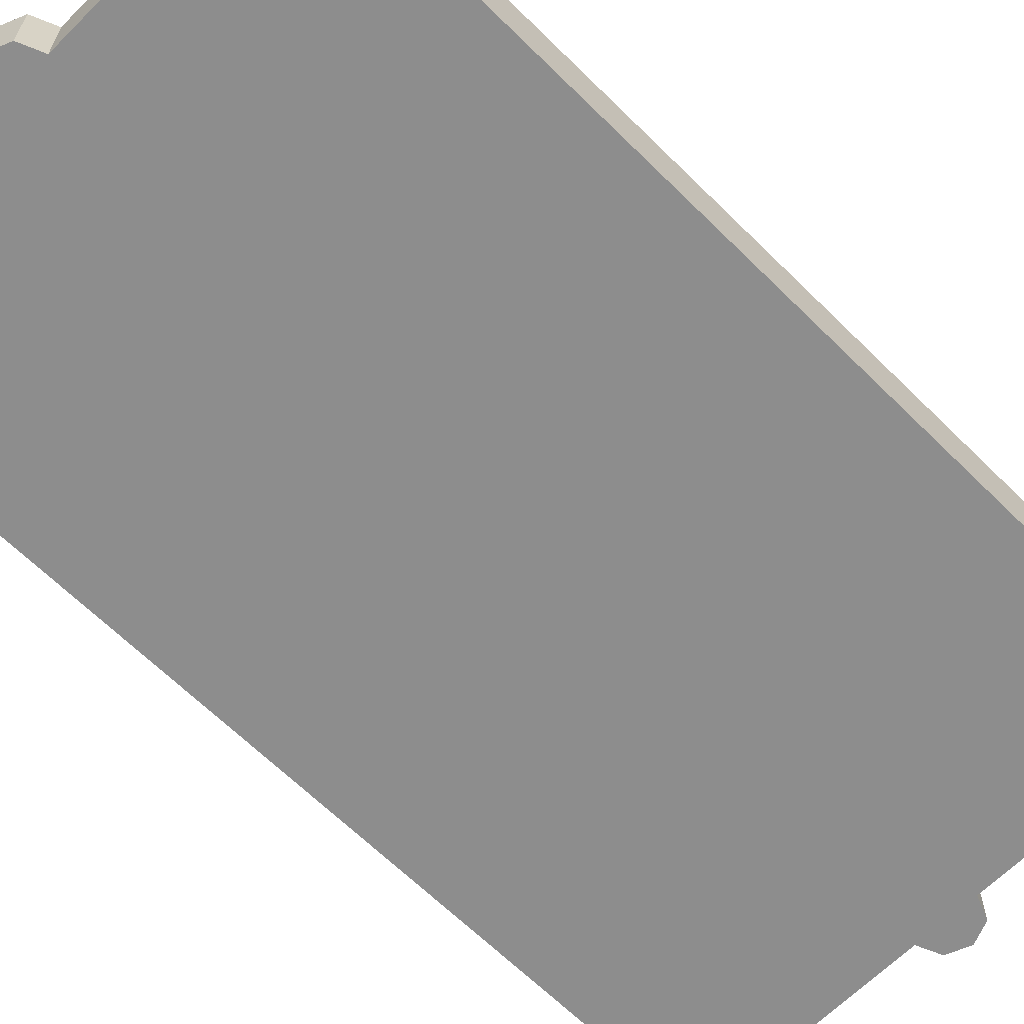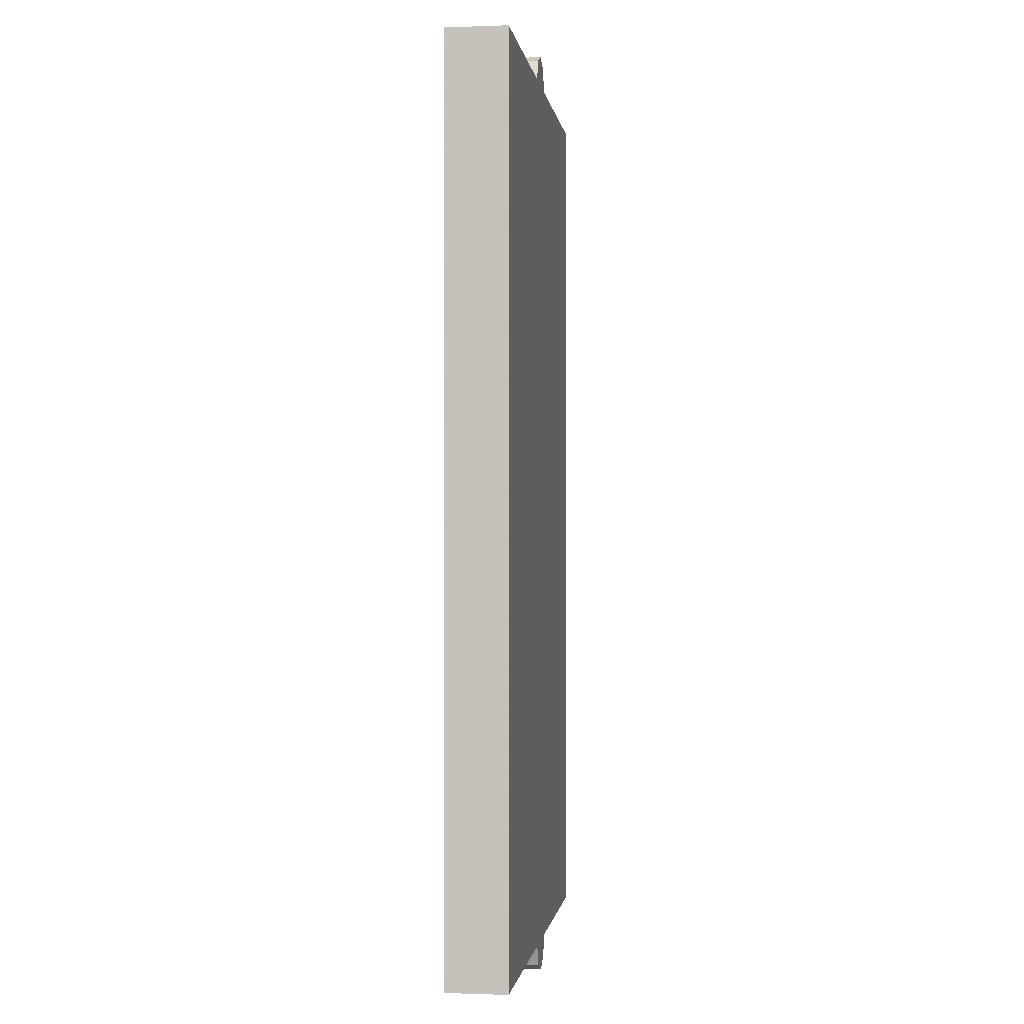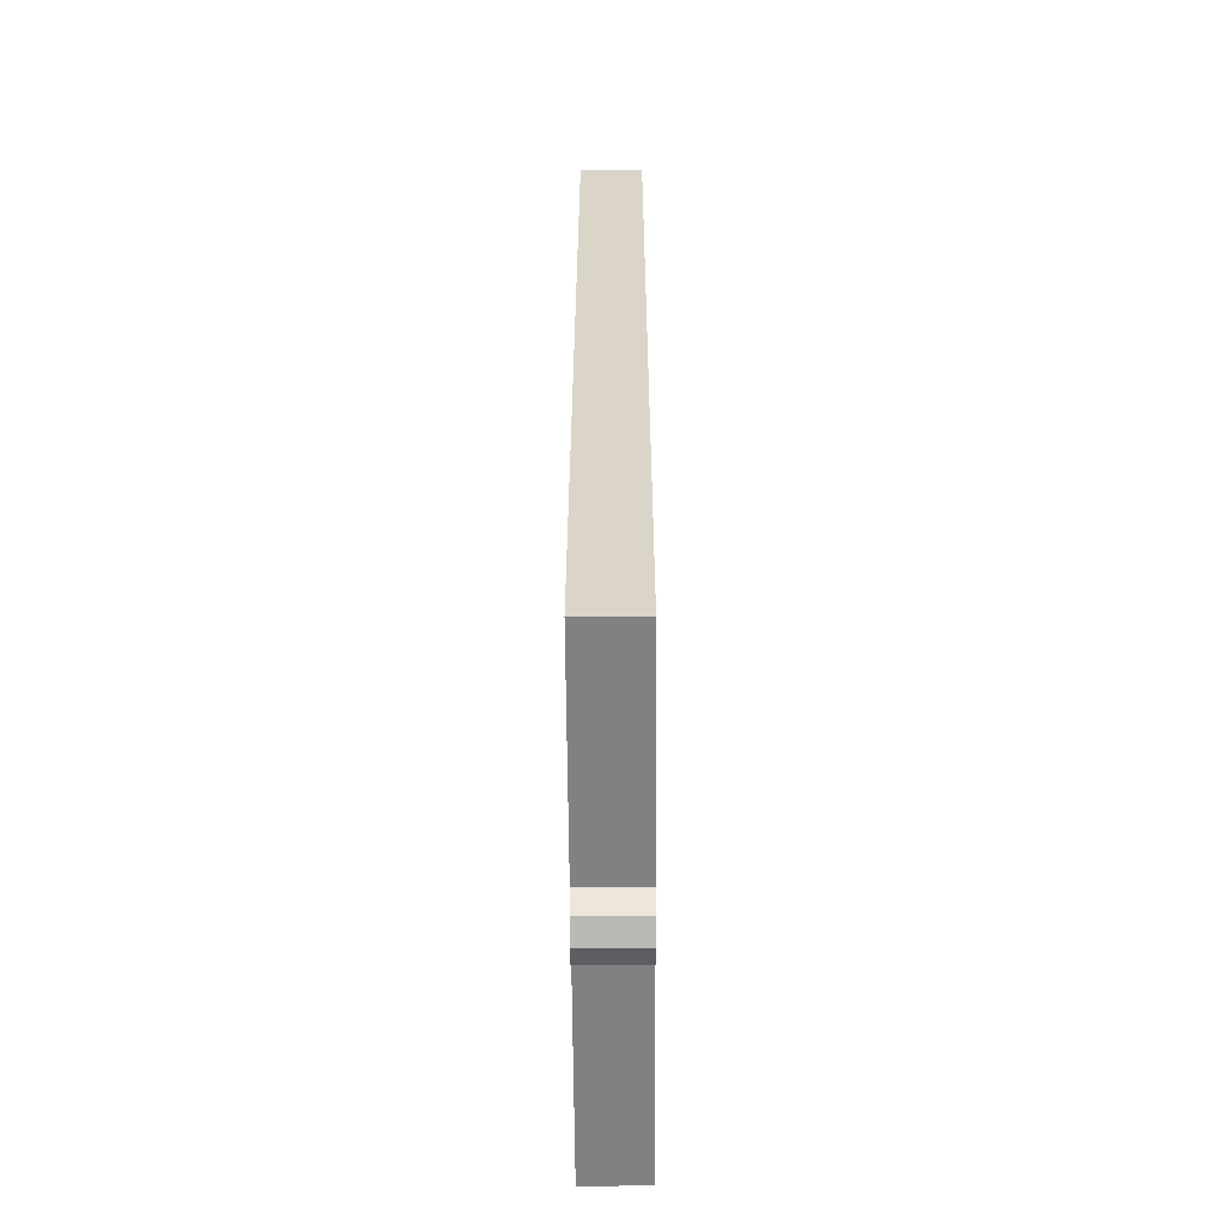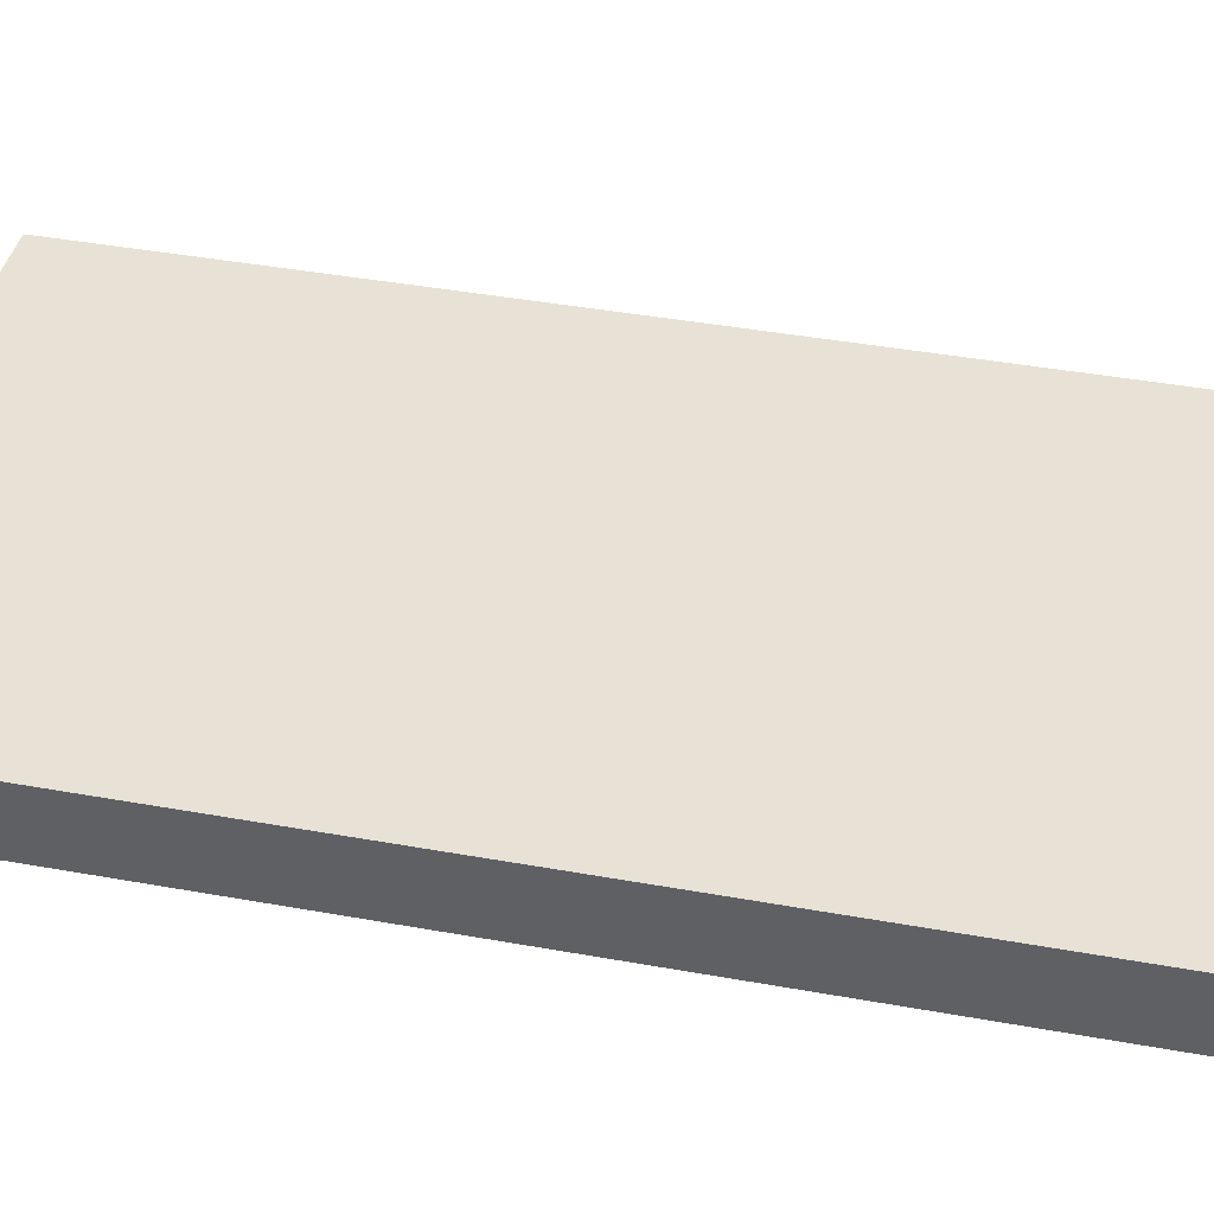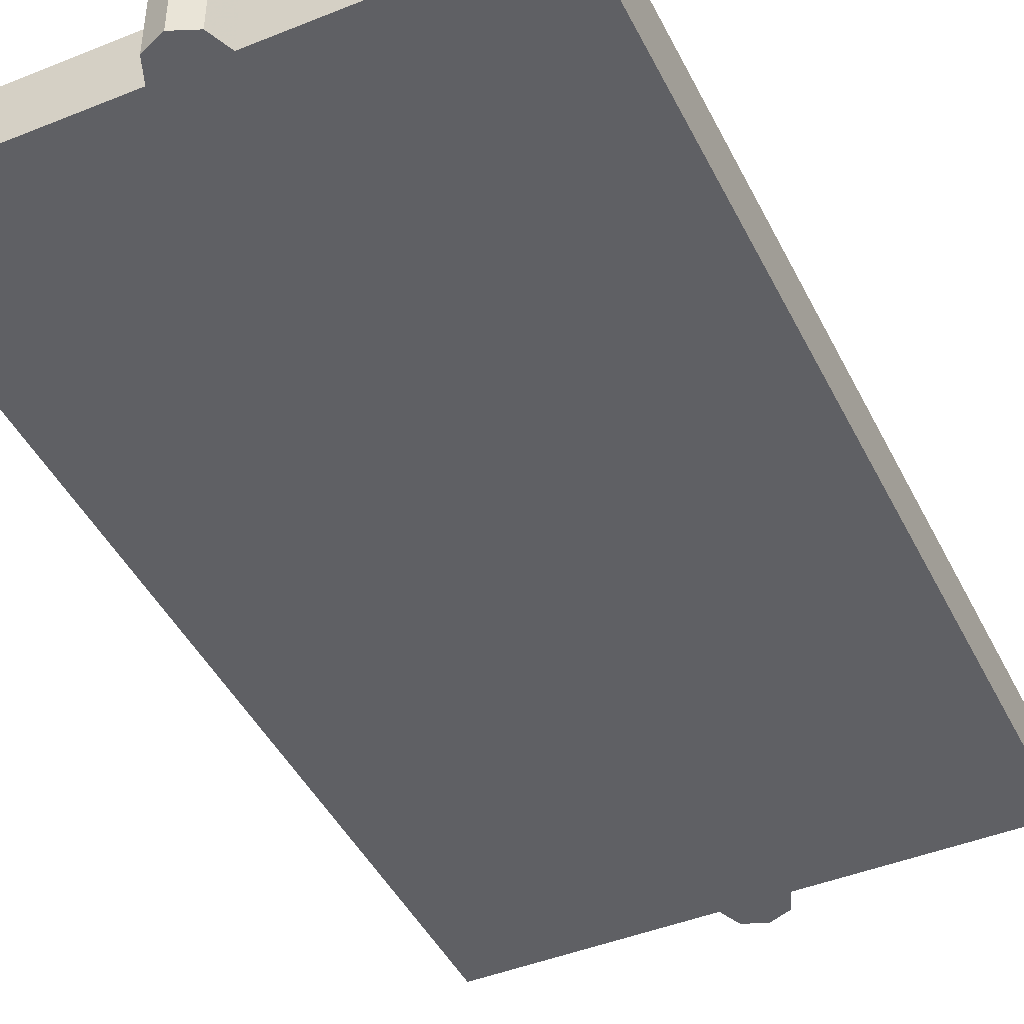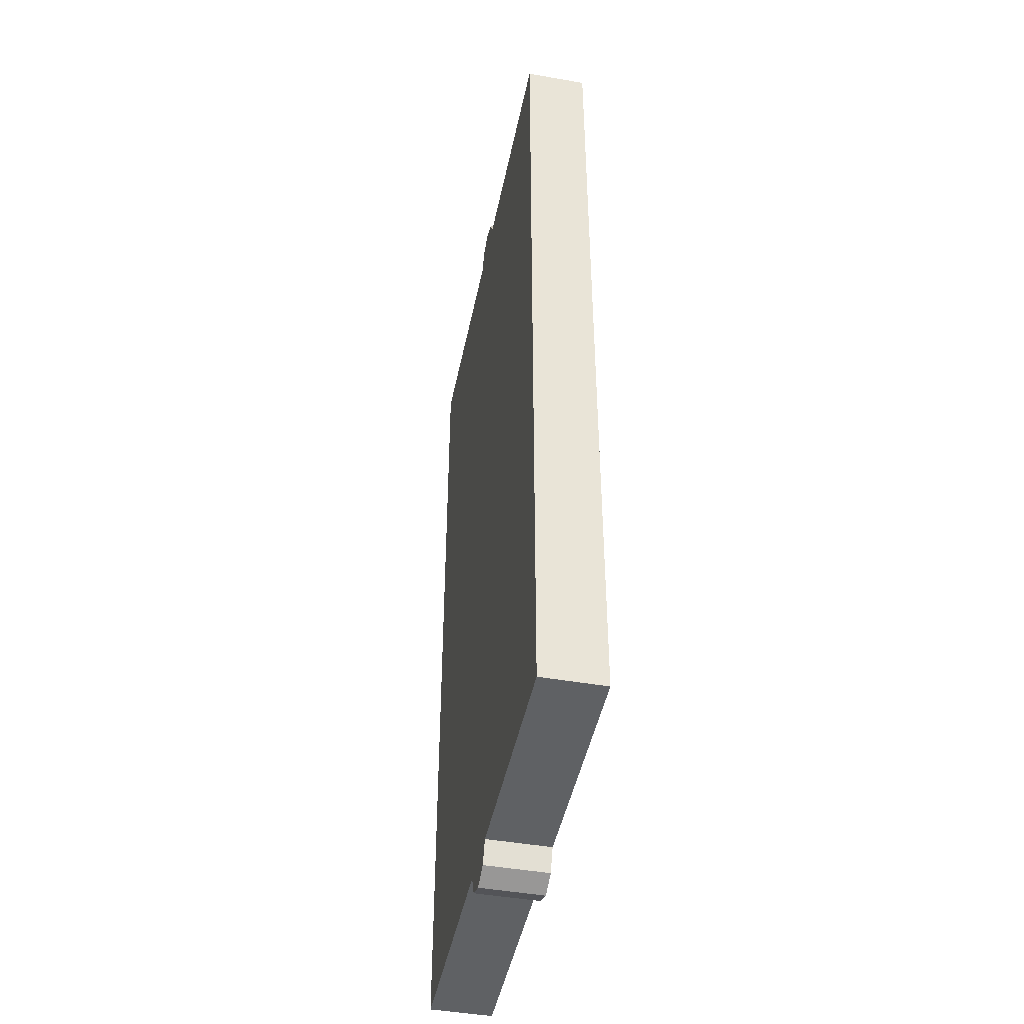
<metadata>
{"format":"obj","ext":"obj","renderer":"f3d","projection":"perspective","resolution":1024,"background":"white","views":[{"elev":-64.6,"azim":-134.9,"up":"+Z"},{"elev":-0.7,"azim":97.6,"up":"+Y"},{"elev":-60.5,"azim":90.4,"up":"+Y"},{"elev":40.1,"azim":-77.3,"up":"+Z"},{"elev":-44.5,"azim":-154.8,"up":"+Z"},{"elev":-45.8,"azim":-101.4,"up":"+Y"}]}
</metadata>
<code>
v 0.825 0.2 -0.15
v 0.825 0.2 -0.35
v 0.825 3.15 -0.35
v 0.825 3.15 -0.15
v 0.825 3.15 -0.15
v 0.825 3.15 -0.35
v 0.1 3.15 -0.35
v 0.1 3.15 -0.15
v 0.825 0.2 -0.35
v 0.825 0.2 -0.15
v 0.1 0.2 -0.15
v 0.1 0.2 -0.35
v 0.825 0.2 -0.15
v 0.825 3.15 -0.15
v 0.1 3.15 -0.15
v 0.1 0.2 -0.15
v 0.825 3.15 -0.35
v 0.825 0.2 -0.35
v 0.1 0.2 -0.35
v 0.1 3.15 -0.35
v -0.825 3.15 -0.15
v -0.825 3.15 -0.35
v -0.825 0.2 -0.35
v -0.825 0.2 -0.15
v -0.825 0.2 -0.15
v -0.825 0.2 -0.35
v -0.1 0.2 -0.35
v -0.1 0.2 -0.15
v -0.825 3.15 -0.35
v -0.825 3.15 -0.15
v -0.1 3.15 -0.15
v -0.1 3.15 -0.35
v -0.825 3.15 -0.15
v -0.825 0.2 -0.15
v -0.1 0.2 -0.15
v -0.1 3.15 -0.15
v -0.825 0.2 -0.35
v -0.825 3.15 -0.35
v -0.1 3.15 -0.35
v -0.1 0.2 -0.35
v 0.07071 0.1293 -0.35
v 0.1 0.2 -0.35
v 0.1 0.2 -0.15
v 0.07071 0.1293 -0.15
v 0 0.1 -0.35
v 0.07071 0.1293 -0.35
v 0.07071 0.1293 -0.15
v 0 0.1 -0.15
v -0.07071 0.1293 -0.35
v 0 0.1 -0.35
v 0 0.1 -0.15
v -0.07071 0.1293 -0.15
v -0.1 0.2 -0.35
v -0.07071 0.1293 -0.35
v -0.07071 0.1293 -0.15
v -0.1 0.2 -0.15
v 0 0.2 -0.35
v 0.1 0.2 -0.35
v 0.07071 0.1293 -0.35
v 0 0.2 -0.35
v 0.07071 0.1293 -0.35
v 0 0.1 -0.35
v 0 0.2 -0.35
v 0 0.1 -0.35
v -0.07071 0.1293 -0.35
v 0 0.2 -0.35
v -0.07071 0.1293 -0.35
v -0.1 0.2 -0.35
v 0 0.2 -0.15
v -0.1 0.2 -0.15
v -0.07071 0.1293 -0.15
v 0 0.2 -0.15
v -0.07071 0.1293 -0.15
v 0 0.1 -0.15
v 0 0.2 -0.15
v 0 0.1 -0.15
v 0.07071 0.1293 -0.15
v 0 0.2 -0.15
v 0.07071 0.1293 -0.15
v 0.1 0.2 -0.15
v -0.07071 3.221 -0.35
v -0.1 3.15 -0.35
v -0.1 3.15 -0.15
v -0.07071 3.221 -0.15
v 0 3.25 -0.35
v -0.07071 3.221 -0.35
v -0.07071 3.221 -0.15
v 0 3.25 -0.15
v 0.07071 3.221 -0.35
v 0 3.25 -0.35
v 0 3.25 -0.15
v 0.07071 3.221 -0.15
v 0.1 3.15 -0.35
v 0.07071 3.221 -0.35
v 0.07071 3.221 -0.15
v 0.1 3.15 -0.15
v 0 3.15 -0.35
v -0.1 3.15 -0.35
v -0.07071 3.221 -0.35
v 0 3.15 -0.35
v -0.07071 3.221 -0.35
v 0 3.25 -0.35
v 0 3.15 -0.35
v 0 3.25 -0.35
v 0.07071 3.221 -0.35
v 0 3.15 -0.35
v 0.07071 3.221 -0.35
v 0.1 3.15 -0.35
v 0 3.15 -0.15
v 0.1 3.15 -0.15
v 0.07071 3.221 -0.15
v 0 3.15 -0.15
v 0.07071 3.221 -0.15
v 0 3.25 -0.15
v 0 3.15 -0.15
v 0 3.25 -0.15
v -0.07071 3.221 -0.15
v 0 3.15 -0.15
v -0.07071 3.221 -0.15
v -0.1 3.15 -0.15
v -0.1 0.2 -0.15
v 0.1 0.2 -0.15
v 0.1 3.15 -0.15
v -0.1 3.15 -0.15
v 0.1 0.2 -0.35
v -0.1 0.2 -0.35
v -0.1 3.15 -0.35
v 0.1 3.15 -0.35
g mesh4455523
f 1 2 3
f 3 4 1
g mesh4455524
f 5 6 7
f 7 8 5
g mesh4455525
f 9 10 11
f 11 12 9
g mesh4455526
f 13 14 15
f 15 16 13
f 17 18 19
f 19 20 17
g mesh4455528
f 21 22 23
f 23 24 21
g mesh4455529
f 25 26 27
f 27 28 25
g mesh4455530
f 29 30 31
f 31 32 29
g mesh4455531
f 33 34 35
f 35 36 33
f 37 38 39
f 39 40 37
g mesh4455535
f 41 42 43
f 43 44 41
f 45 46 47
f 47 48 45
f 49 50 51
f 51 52 49
f 53 54 55
f 55 56 53
g mesh4455539
f 57 58 59
f 60 61 62
f 63 64 65
f 66 67 68
g mesh4455541
f 69 70 71
f 72 73 74
f 75 76 77
f 78 79 80
g mesh4455545
f 81 82 83
f 83 84 81
f 85 86 87
f 87 88 85
f 89 90 91
f 91 92 89
f 93 94 95
f 95 96 93
g mesh4455549
f 97 98 99
f 100 101 102
f 103 104 105
f 106 107 108
g mesh4455551
f 109 110 111
f 112 113 114
f 115 116 117
f 118 119 120
f 121 122 123
f 123 124 121
f 125 126 127
f 127 128 125

</code>
